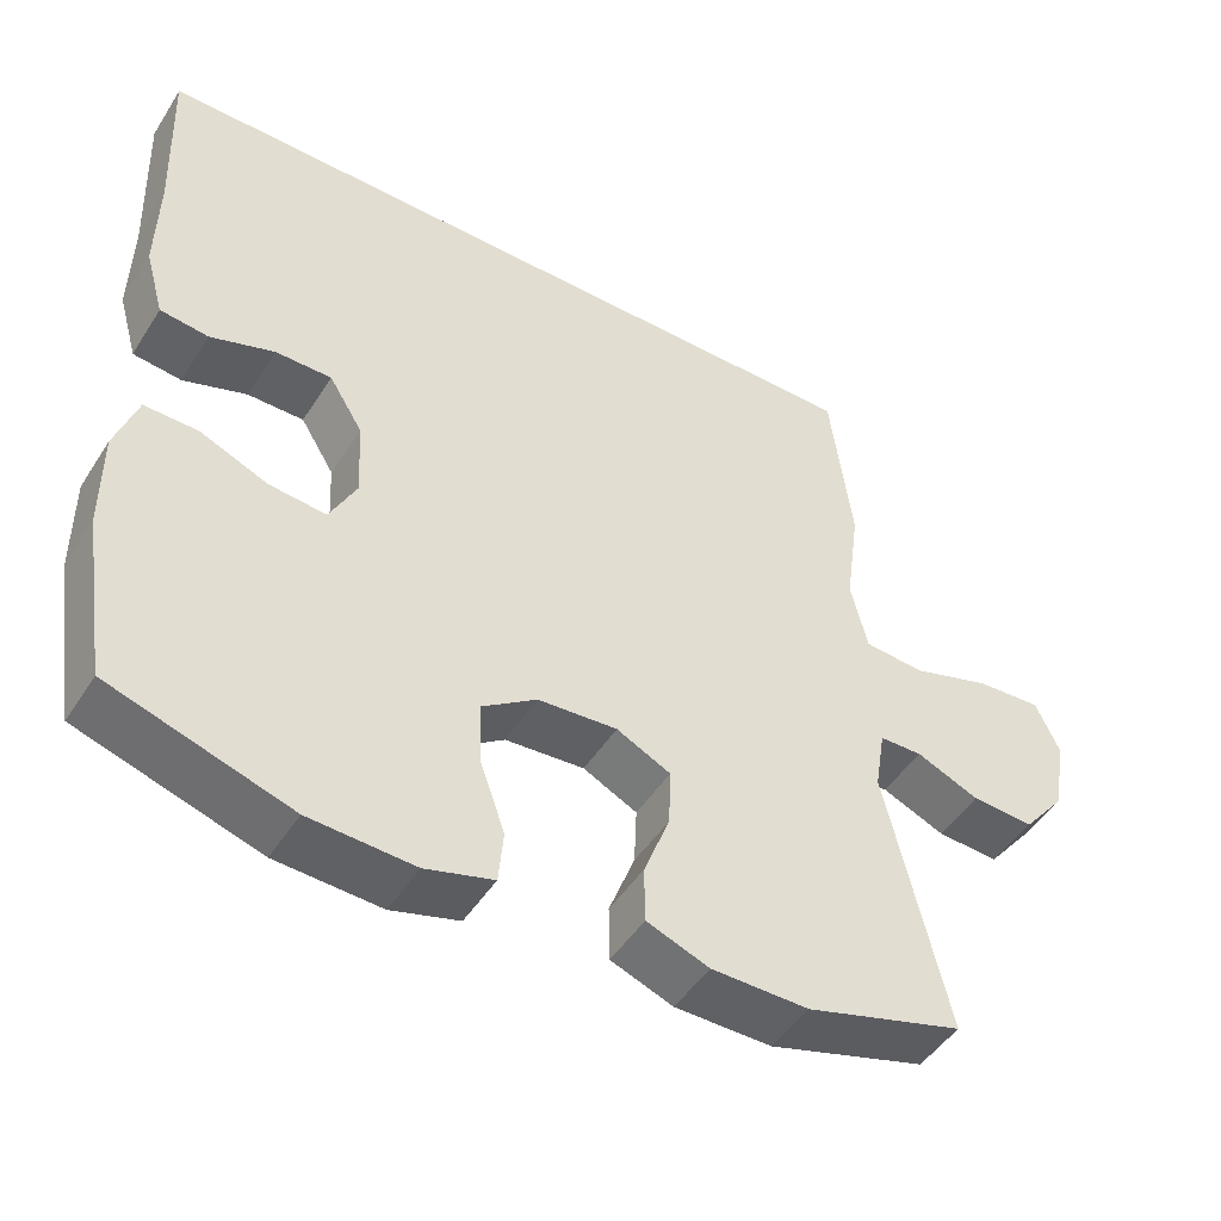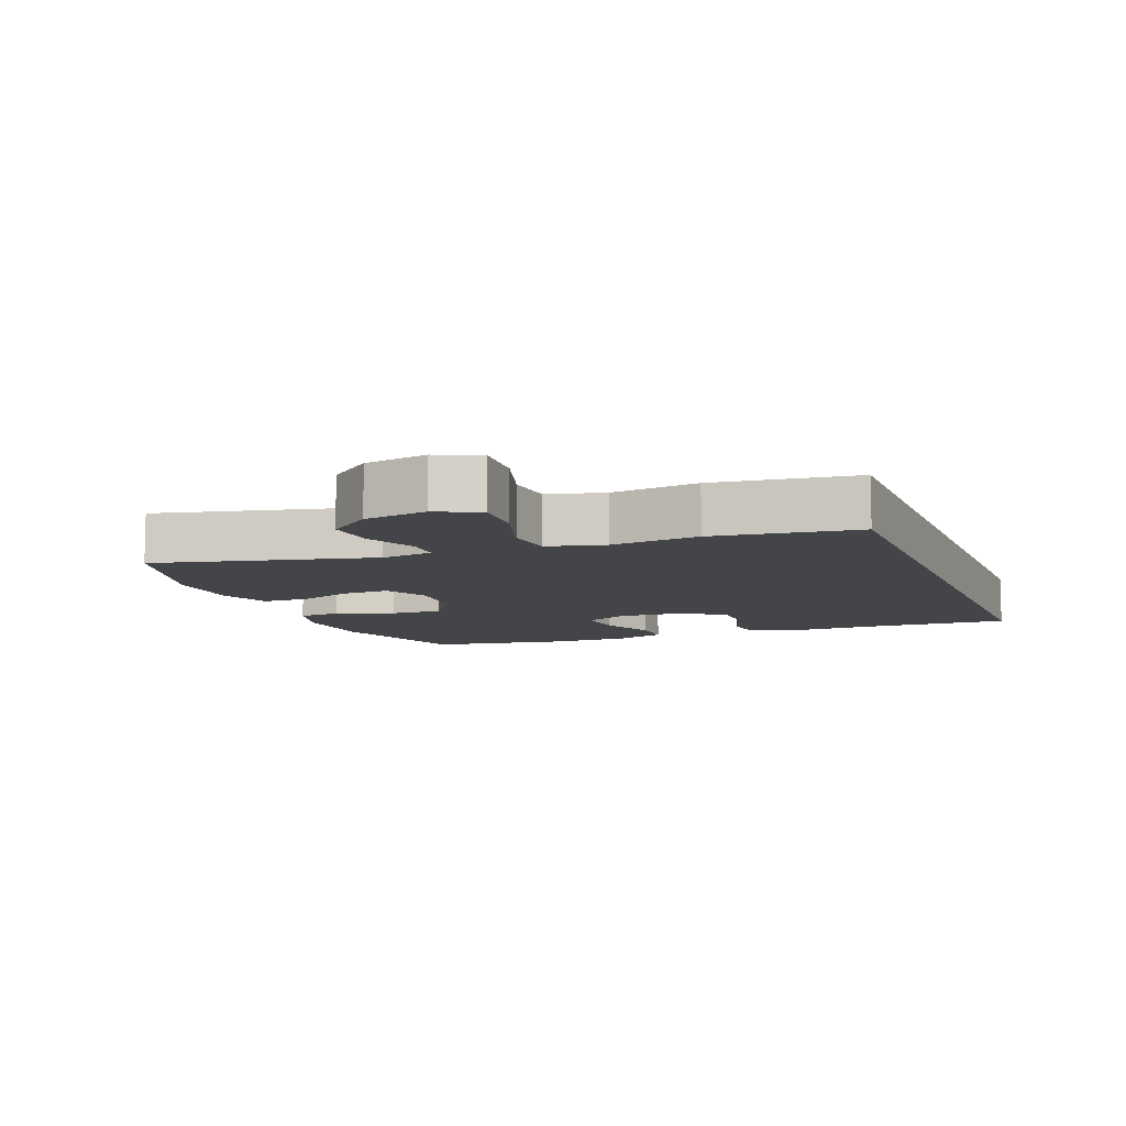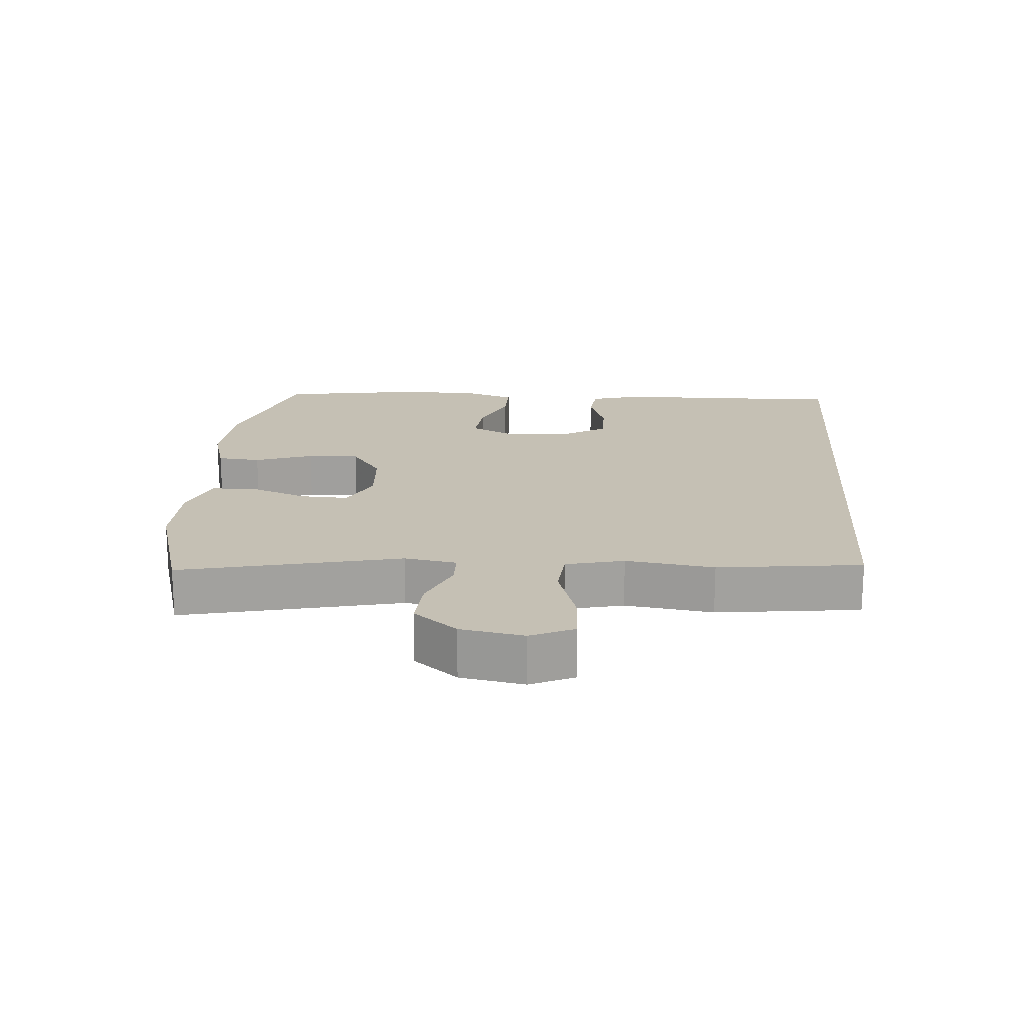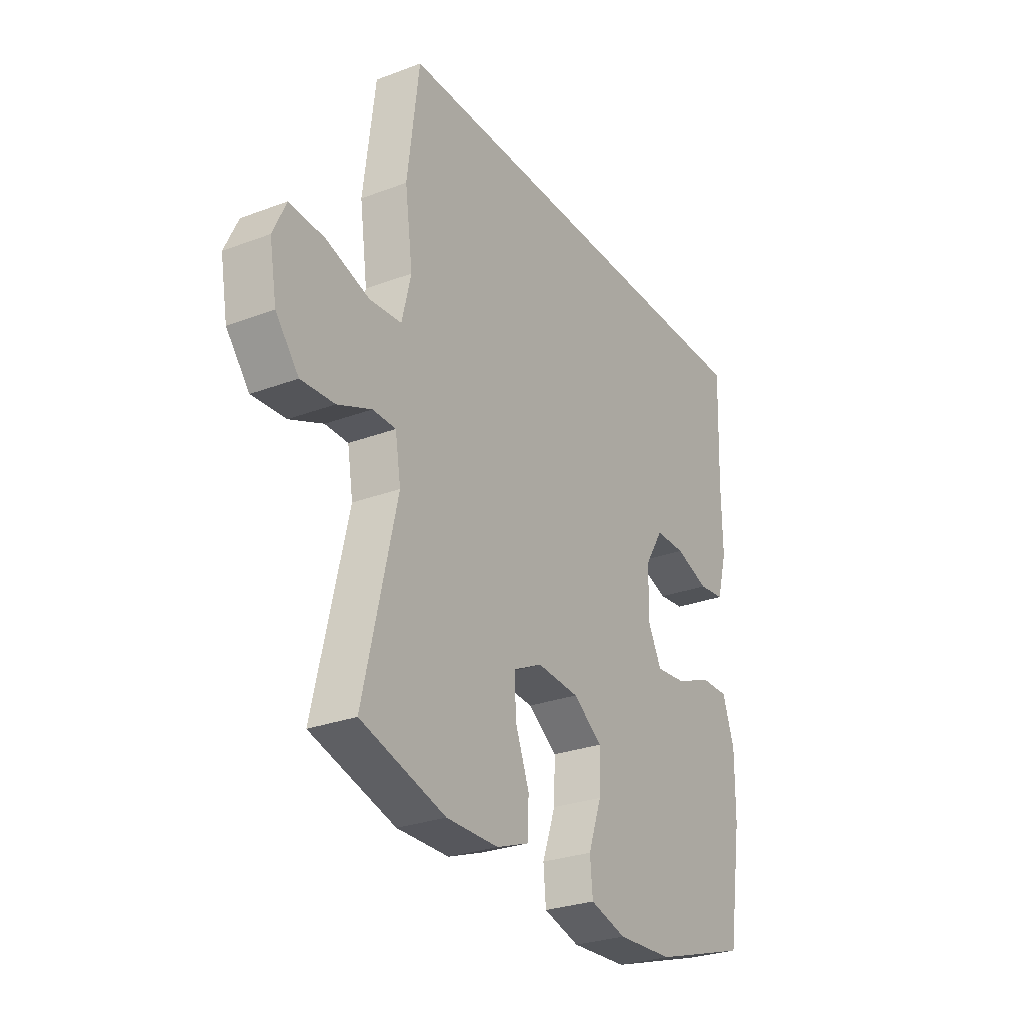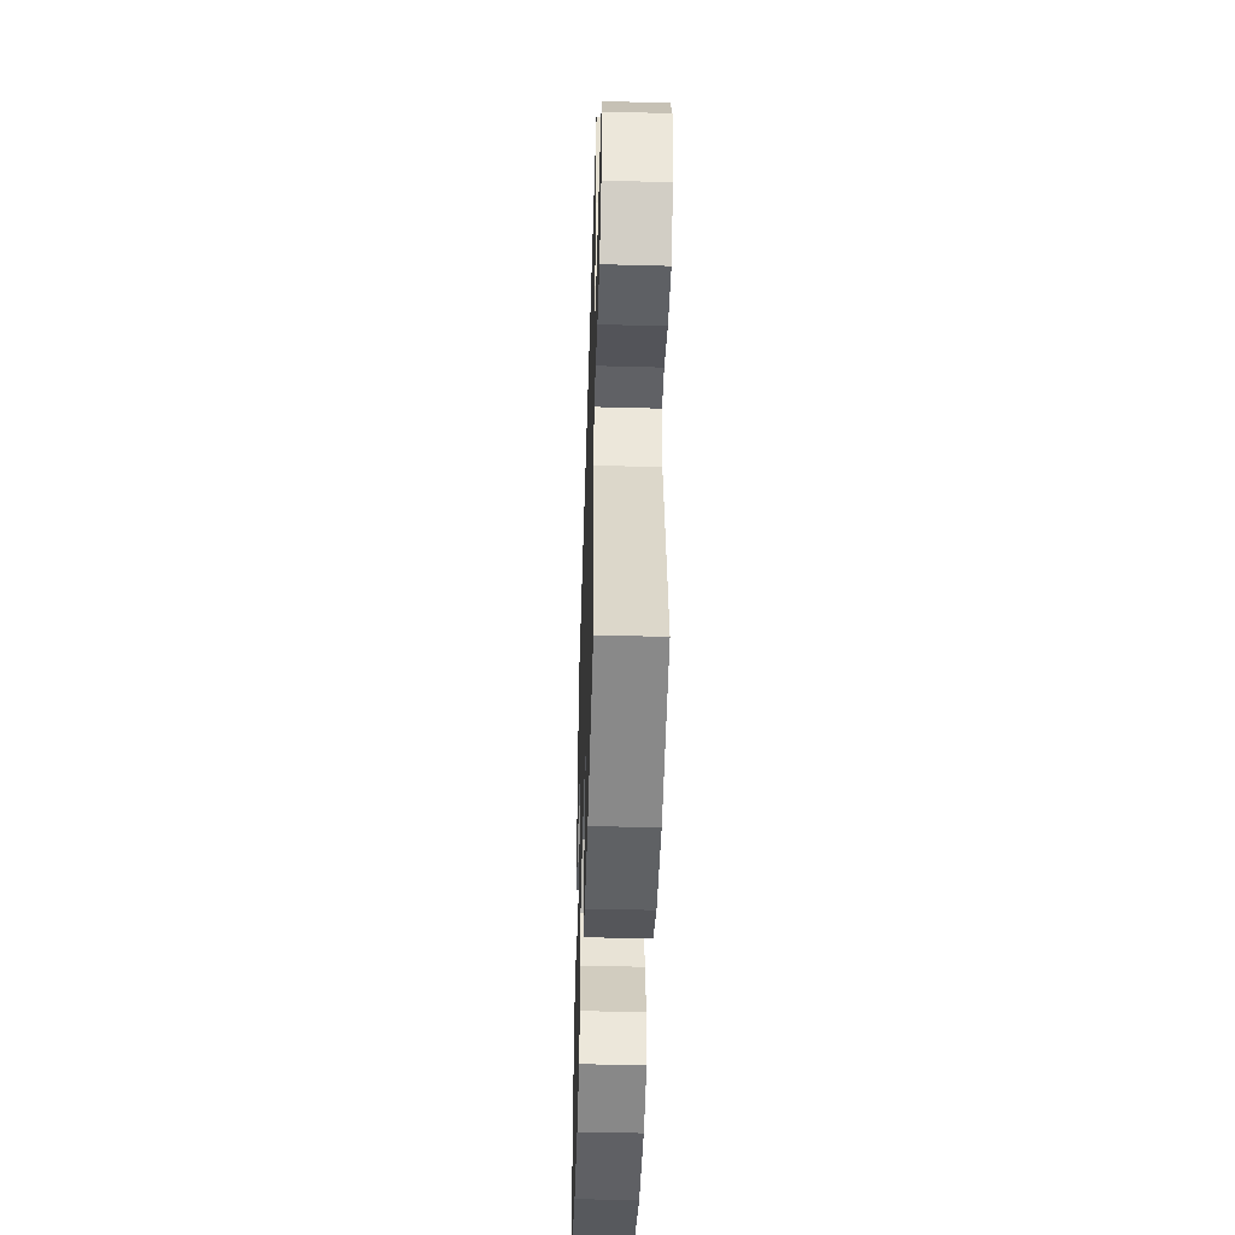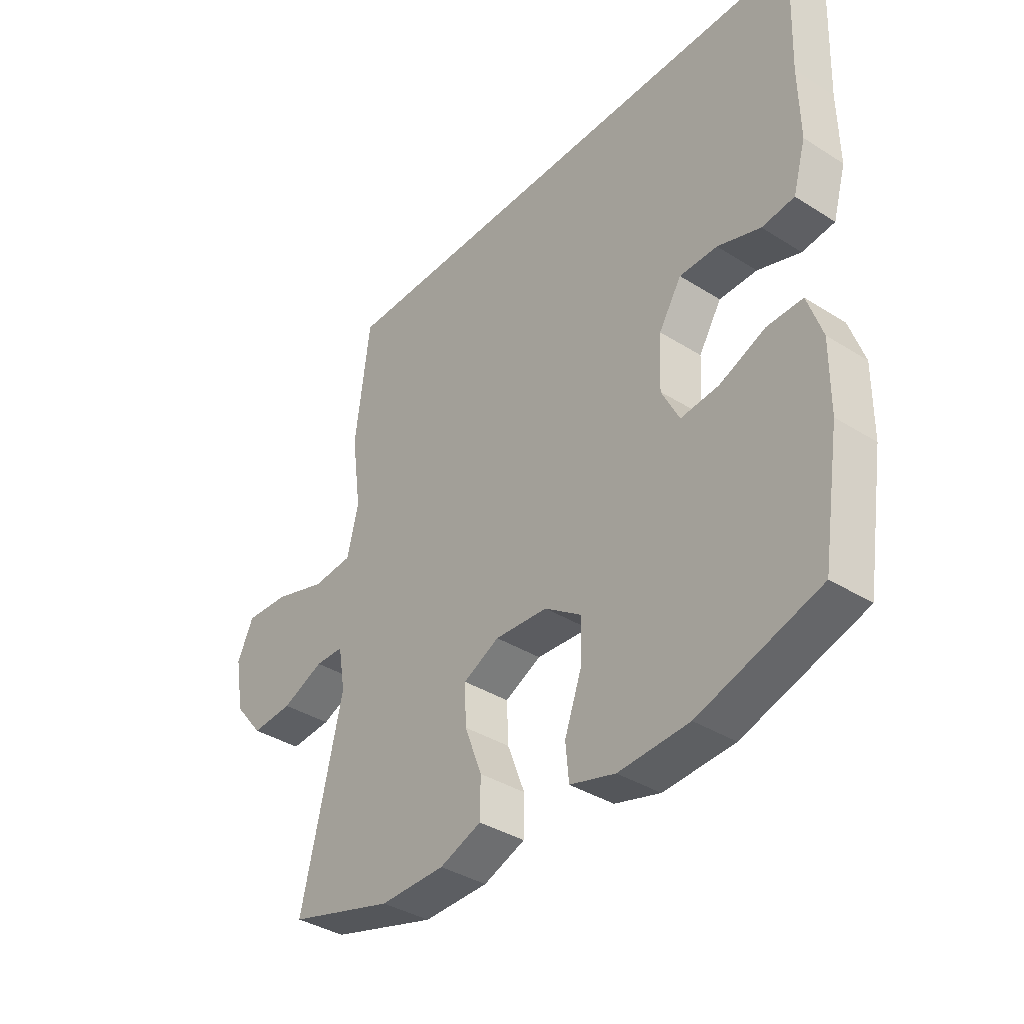
<metadata>
{"format":"obj","ext":"obj","renderer":"f3d","projection":"perspective","resolution":1024,"background":"white","views":[{"elev":-47.9,"azim":148.8,"up":"+Z"},{"elev":-9.1,"azim":-68.8,"up":"+Y"},{"elev":18.2,"azim":-85.6,"up":"+Y"},{"elev":-28.0,"azim":-60.2,"up":"+Z"},{"elev":-46.7,"azim":-91.8,"up":"+Z"},{"elev":-37.6,"azim":51.1,"up":"+Z"}]}
</metadata>
<code>
v -0.5 0.07 -0.5
v -0.424 0.07 -0.171
v -0.437 0.07 -0.093
v -0.49 0.07 -0.092
v -0.568 0.07 -0.125
v -0.645 0.07 -0.13
v -0.698 0.07 -0.065
v -0.715 0.07 0.03
v -0.685 0.07 0.095
v -0.604 0.07 0.09
v -0.505 0.07 0.059
v -0.431 0.07 0.065
v -0.41 0.07 0.152
v -0.428 0.07 0.284
v -0.401 0.07 0.5
v 0.539 0.07 0.5
v 0.531 0.07 0.287
v 0.533 0.07 0.16
v 0.509 0.07 0.076
v 0.449 0.07 0.069
v 0.37 0.07 0.096
v 0.3 0.07 0.096
v 0.258 0.07 0.028
v 0.253 0.07 -0.069
v 0.286 0.07 -0.134
v 0.357 0.07 -0.127
v 0.441 0.07 -0.092
v 0.507 0.07 -0.091
v 0.534 0.07 -0.17
v 0.533 0.07 -0.293
v 0.5 0.07 -0.5
v 0.277 0.07 -0.57
v 0.147 0.07 -0.577
v 0.063 0.07 -0.553
v 0.057 0.07 -0.488
v 0.088 0.07 -0.401
v 0.091 0.07 -0.323
v 0.023 0.07 -0.276
v -0.075 0.07 -0.269
v -0.142 0.07 -0.302
v -0.139 0.07 -0.374
v -0.107 0.07 -0.458
v -0.108 0.07 -0.527
v -0.185 0.07 -0.556
v -0.305 0.07 -0.557
v -0.5 0 -0.5
v -0.424 0 -0.171
v -0.437 0 -0.093
v -0.49 0 -0.092
v -0.568 0 -0.125
v -0.645 0 -0.13
v -0.698 0 -0.065
v -0.715 0 0.03
v -0.685 0 0.095
v -0.604 0 0.09
v -0.505 0 0.059
v -0.431 0 0.065
v -0.41 0 0.152
v -0.428 0 0.284
v -0.401 0 0.5
v 0.539 0 0.5
v 0.531 0 0.287
v 0.533 0 0.16
v 0.509 0 0.076
v 0.449 0 0.069
v 0.37 0 0.096
v 0.3 0 0.096
v 0.258 0 0.028
v 0.253 0 -0.069
v 0.286 0 -0.134
v 0.357 0 -0.127
v 0.441 0 -0.092
v 0.507 0 -0.091
v 0.534 0 -0.17
v 0.533 0 -0.293
v 0.5 0 -0.5
v 0.277 0 -0.57
v 0.147 0 -0.577
v 0.063 0 -0.553
v 0.057 0 -0.488
v 0.088 0 -0.401
v 0.091 0 -0.323
v 0.023 0 -0.276
v -0.075 0 -0.269
v -0.142 0 -0.302
v -0.139 0 -0.374
v -0.107 0 -0.458
v -0.108 0 -0.527
v -0.185 0 -0.556
v -0.305 0 -0.557
f 45 1 2
f 44 45 2
f 43 44 2
f 42 43 2
f 41 42 2
f 40 41 2 3
f 39 40 3
f 38 39 3
f 34 35 36
f 33 34 36
f 32 33 36
f 31 32 36
f 30 31 36
f 29 30 36
f 28 29 36
f 27 28 36
f 26 27 36
f 25 26 36 37
f 24 25 37 38
f 19 20 21
f 18 19 21
f 17 18 21
f 17 21 22
f 16 17 22
f 15 16 22
f 14 15 22
f 13 14 22
f 12 13 22 23
f 9 10 11
f 8 9 11
f 7 8 11
f 6 7 11
f 5 6 11
f 4 5 11
f 12 23 24
f 11 12 24
f 4 11 24
f 3 4 24
f 3 24 38
f 47 46 90
f 47 90 89
f 47 89 88
f 47 88 87
f 47 87 86
f 48 47 86 85
f 48 85 84
f 48 84 83
f 81 80 79
f 81 79 78
f 81 78 77
f 81 77 76
f 81 76 75
f 81 75 74
f 81 74 73
f 81 73 72
f 81 72 71
f 82 81 71 70
f 83 82 70 69
f 66 65 64
f 66 64 63
f 66 63 62
f 67 66 62
f 67 62 61
f 67 61 60
f 67 60 59
f 67 59 58
f 68 67 58 57
f 56 55 54
f 56 54 53
f 56 53 52
f 56 52 51
f 56 51 50
f 56 50 49
f 69 68 57
f 69 57 56
f 69 56 49
f 69 49 48
f 83 69 48
f 1 46 47 2
f 2 47 48 3
f 3 48 49 4
f 4 49 50 5
f 5 50 51 6
f 6 51 52 7
f 7 52 53 8
f 8 53 54 9
f 9 54 55 10
f 10 55 56 11
f 11 56 57 12
f 12 57 58 13
f 13 58 59 14
f 14 59 60 15
f 15 60 61 16
f 16 61 62 17
f 17 62 63 18
f 18 63 64 19
f 19 64 65 20
f 20 65 66 21
f 21 66 67 22
f 22 67 68 23
f 23 68 69 24
f 24 69 70 25
f 25 70 71 26
f 26 71 72 27
f 27 72 73 28
f 28 73 74 29
f 29 74 75 30
f 30 75 76 31
f 31 76 77 32
f 32 77 78 33
f 33 78 79 34
f 34 79 80 35
f 35 80 81 36
f 36 81 82 37
f 37 82 83 38
f 38 83 84 39
f 39 84 85 40
f 40 85 86 41
f 41 86 87 42
f 42 87 88 43
f 43 88 89 44
f 44 89 90 45
f 45 90 46 1

</code>
